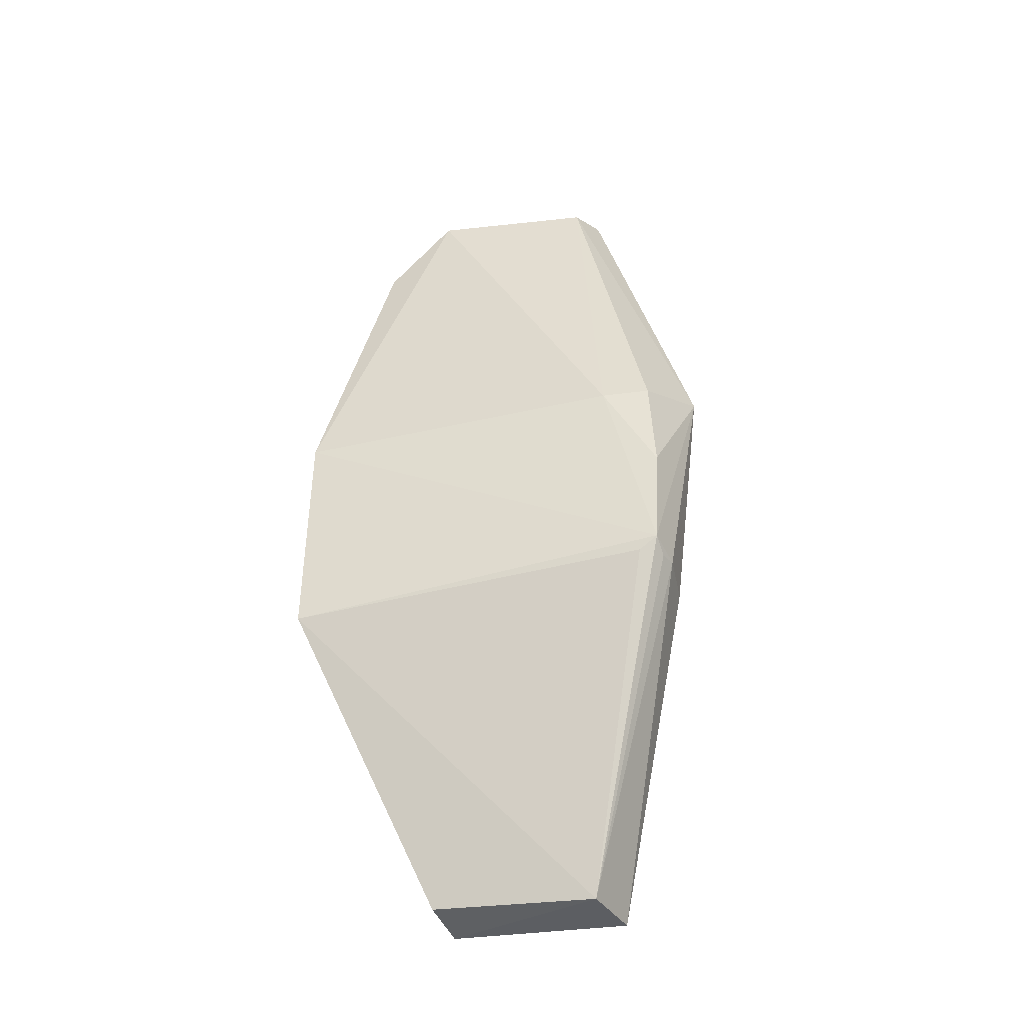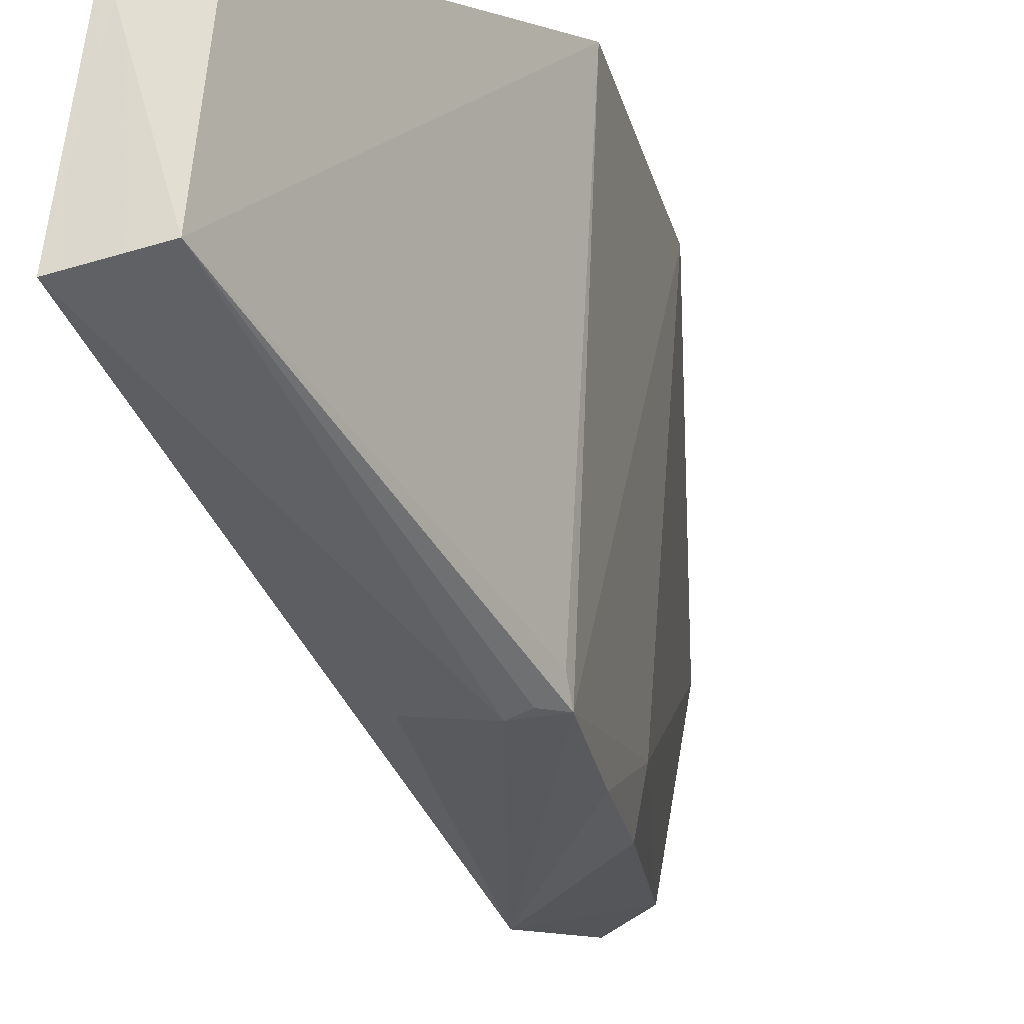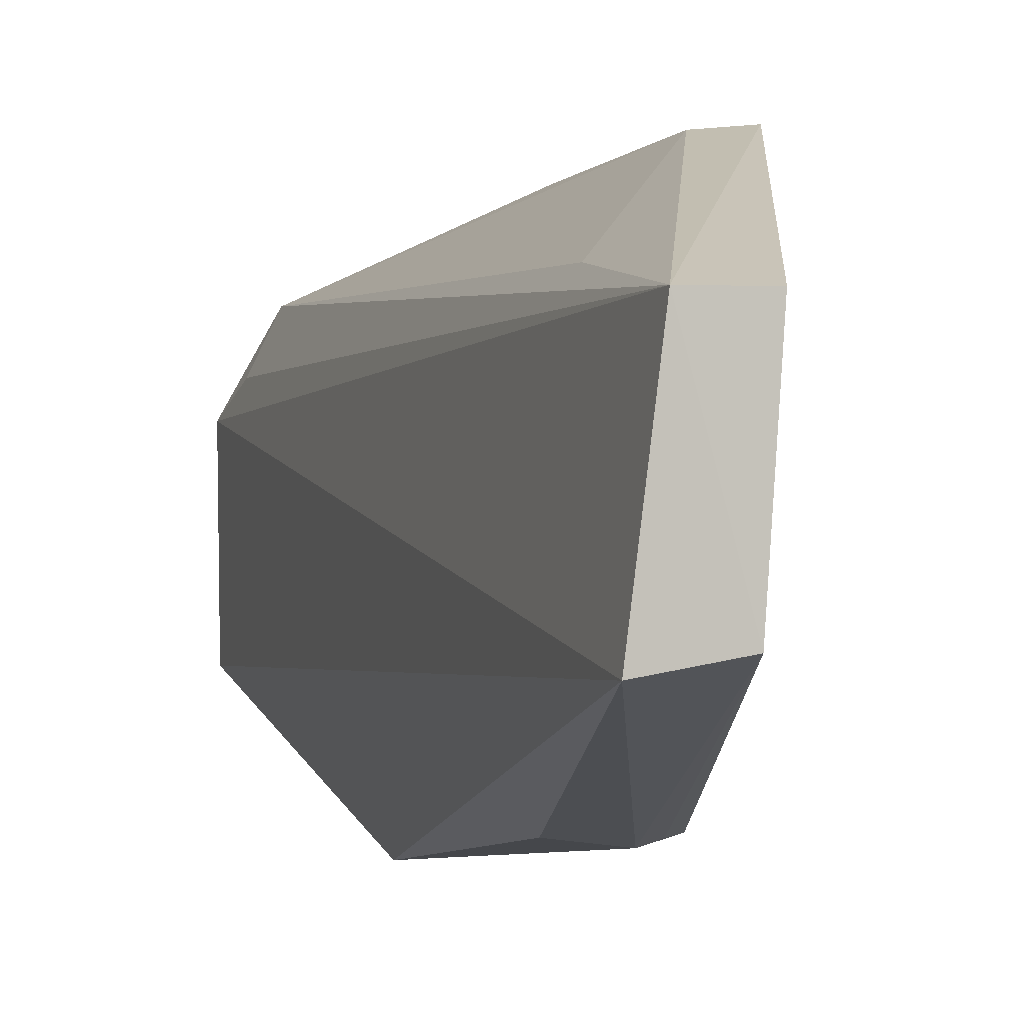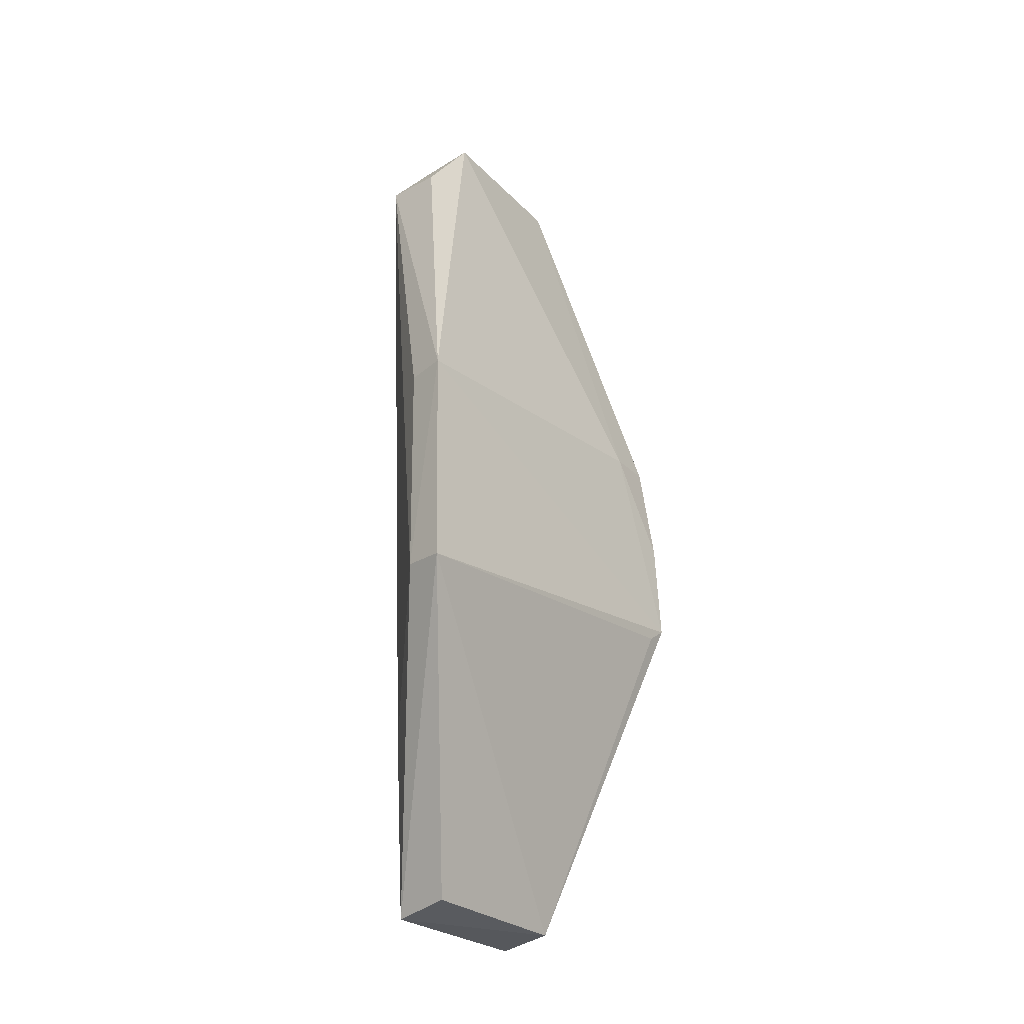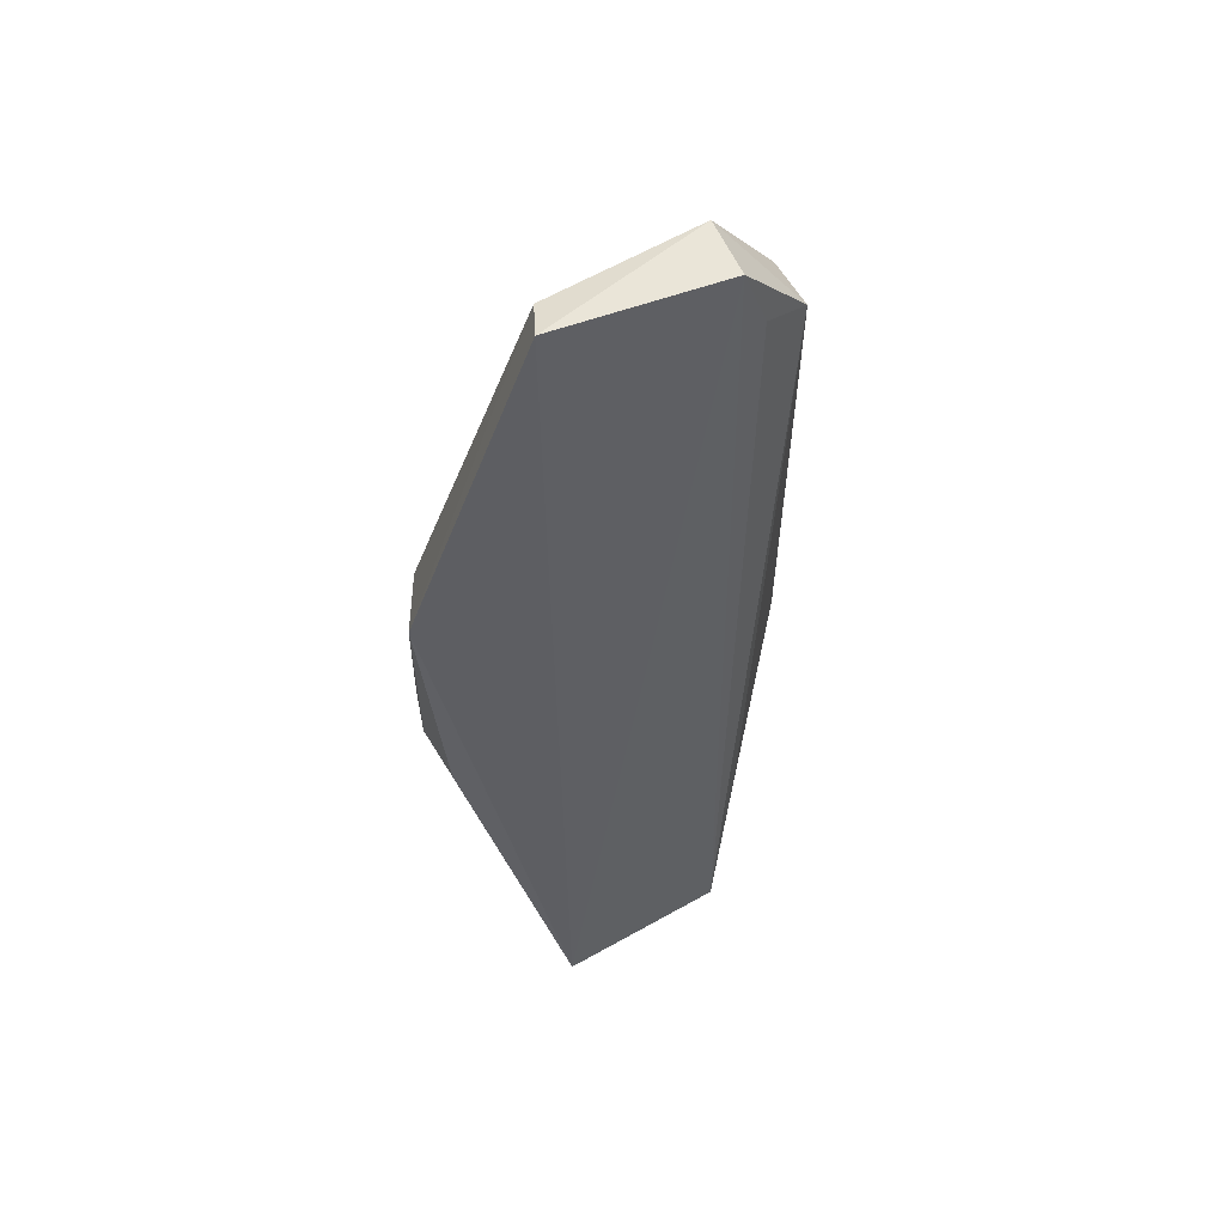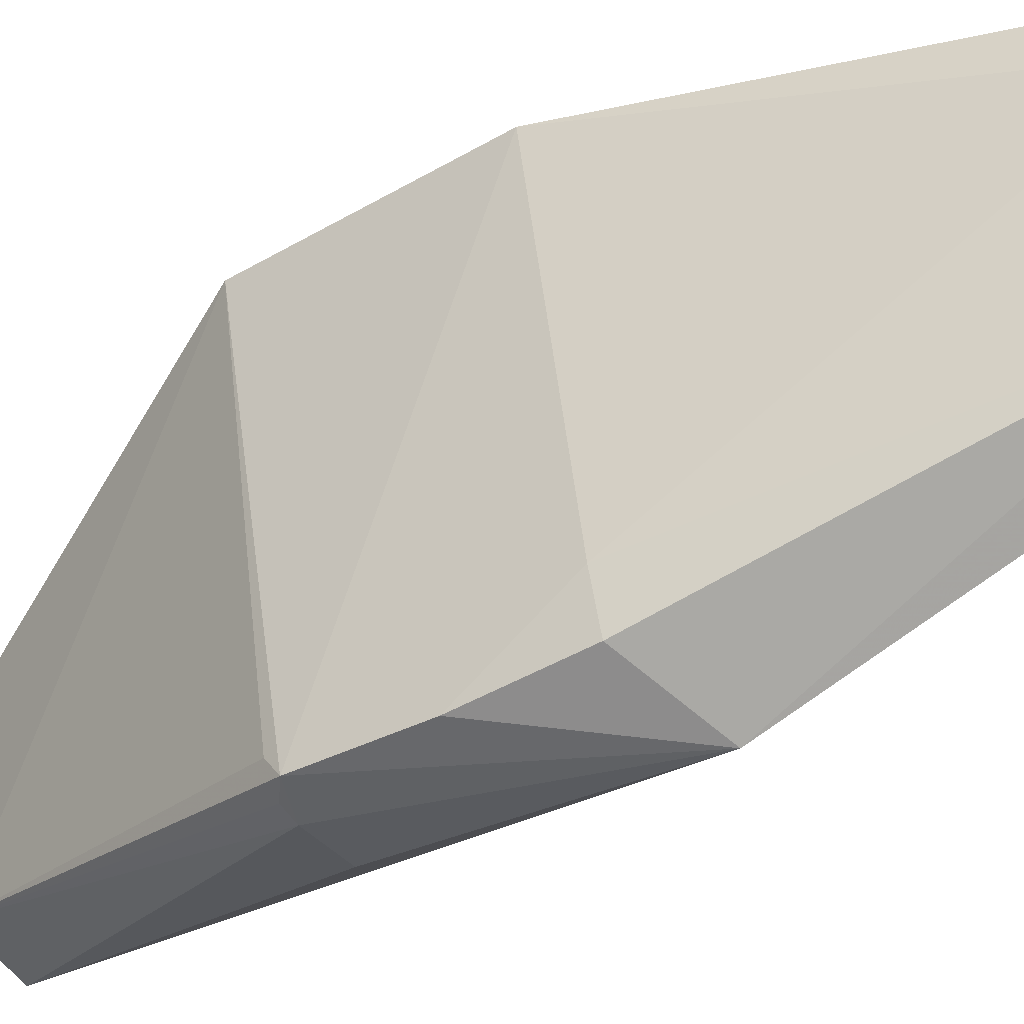
<metadata>
{"format":"obj","ext":"obj","renderer":"f3d","projection":"perspective","resolution":1024,"background":"white","views":[{"elev":-34.2,"azim":108.7,"up":"+Y"},{"elev":-26.8,"azim":16.0,"up":"+Z"},{"elev":-1.9,"azim":-17.5,"up":"+Z"},{"elev":-26.5,"azim":43.1,"up":"+Y"},{"elev":52.1,"azim":-114.3,"up":"+Y"},{"elev":-41.6,"azim":127.3,"up":"+Z"}]}
</metadata>
<code>
v 0.09243 0.01161 0.1194
v 0.093 -0.007468 0.1196
v 0.09048 -0.003818 0.08633
v 0.0818 0.01624 0.08391
v 0.07875 -0.03395 0.1091
v 0.08257 0.04429 0.09511
v 0.08098 0.03783 0.1147
v 0.0827 -0.03357 0.09505
v 0.08967 0.01355 0.09098
v 0.08937 -0.007218 0.1192
v 0.08501 0.04435 0.109
v 0.07904 0.04516 0.09373
v 0.09044 -0.00495 0.08796
v 0.08388 -0.03316 0.1093
v 0.07682 -0.03389 0.09402
v 0.08883 0.01374 0.08685
v 0.08033 -0.01878 0.1115
v 0.08892 0.01145 0.1189
v 0.08612 0.0375 0.1147
v 0.07877 0.04496 0.1084
v 0.08269 -0.005617 0.08634
v 0.08759 -0.005081 0.08573
v 0.08975 0.005127 0.08611
v 0.07929 0.03942 0.1106
v 0.08902 -0.005102 0.08618
f 1 2 3
f 9 1 3
f 10 5 2
f 10 2 1
f 11 9 6
f 11 1 9
f 12 6 4
f 12 11 6
f 13 8 3
f 13 3 2
f 13 2 8
f 14 8 2
f 14 2 5
f 14 5 8
f 15 8 5
f 15 12 4
f 16 4 6
f 16 6 9
f 17 10 7
f 17 7 5
f 17 5 10
f 18 10 1
f 18 1 7
f 18 7 10
f 19 11 7
f 19 7 1
f 19 1 11
f 20 7 11
f 20 11 12
f 20 12 15
f 20 15 5
f 21 15 4
f 22 8 15
f 22 15 21
f 22 21 4
f 22 4 3
f 23 16 9
f 23 9 3
f 23 3 4
f 23 4 16
f 24 20 5
f 24 5 7
f 24 7 20
f 25 22 3
f 25 3 8
f 25 8 22

</code>
